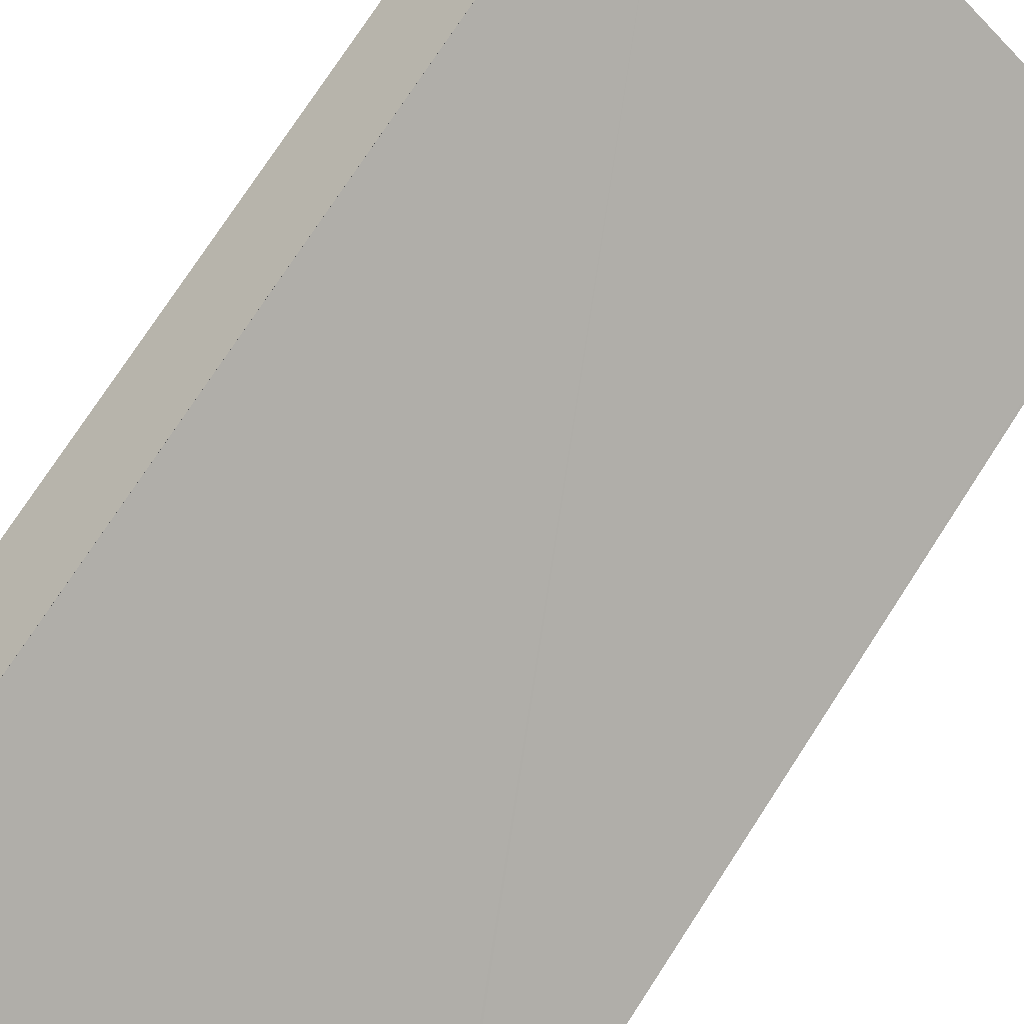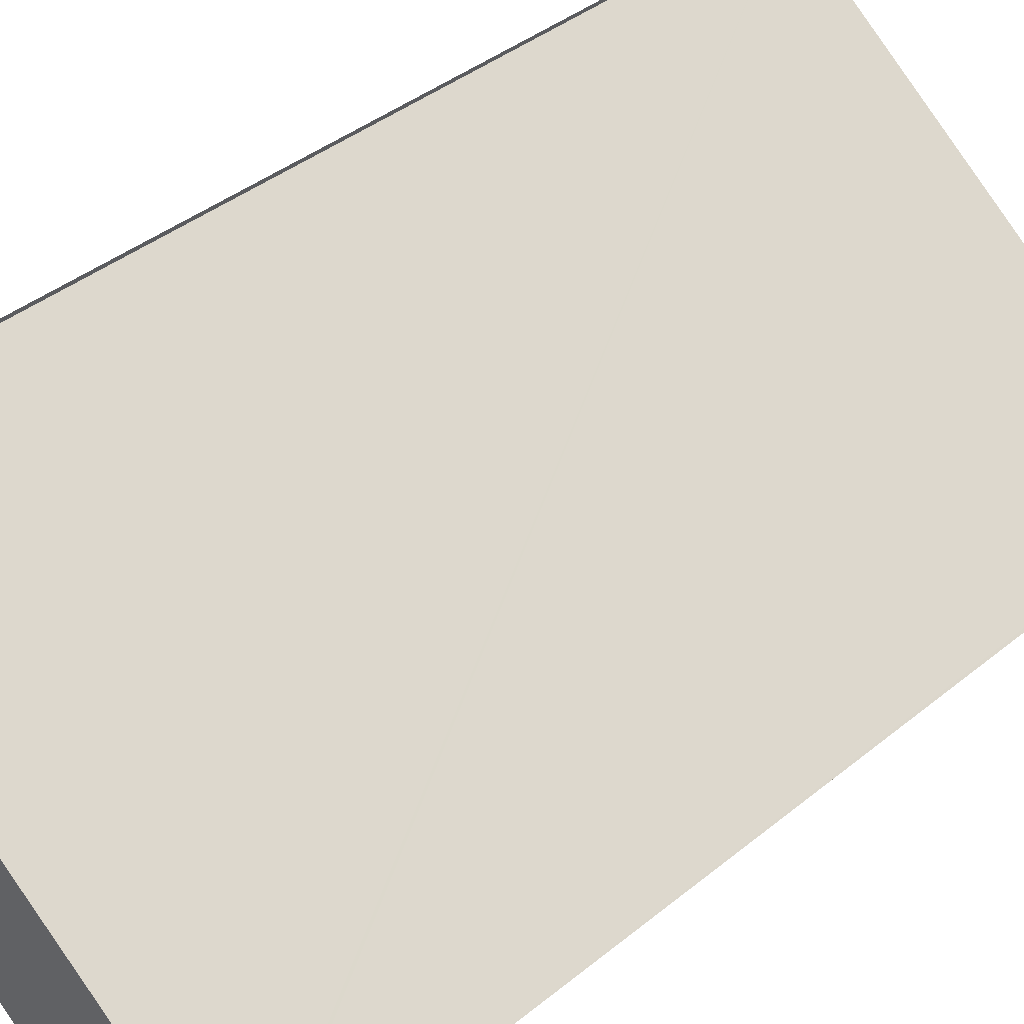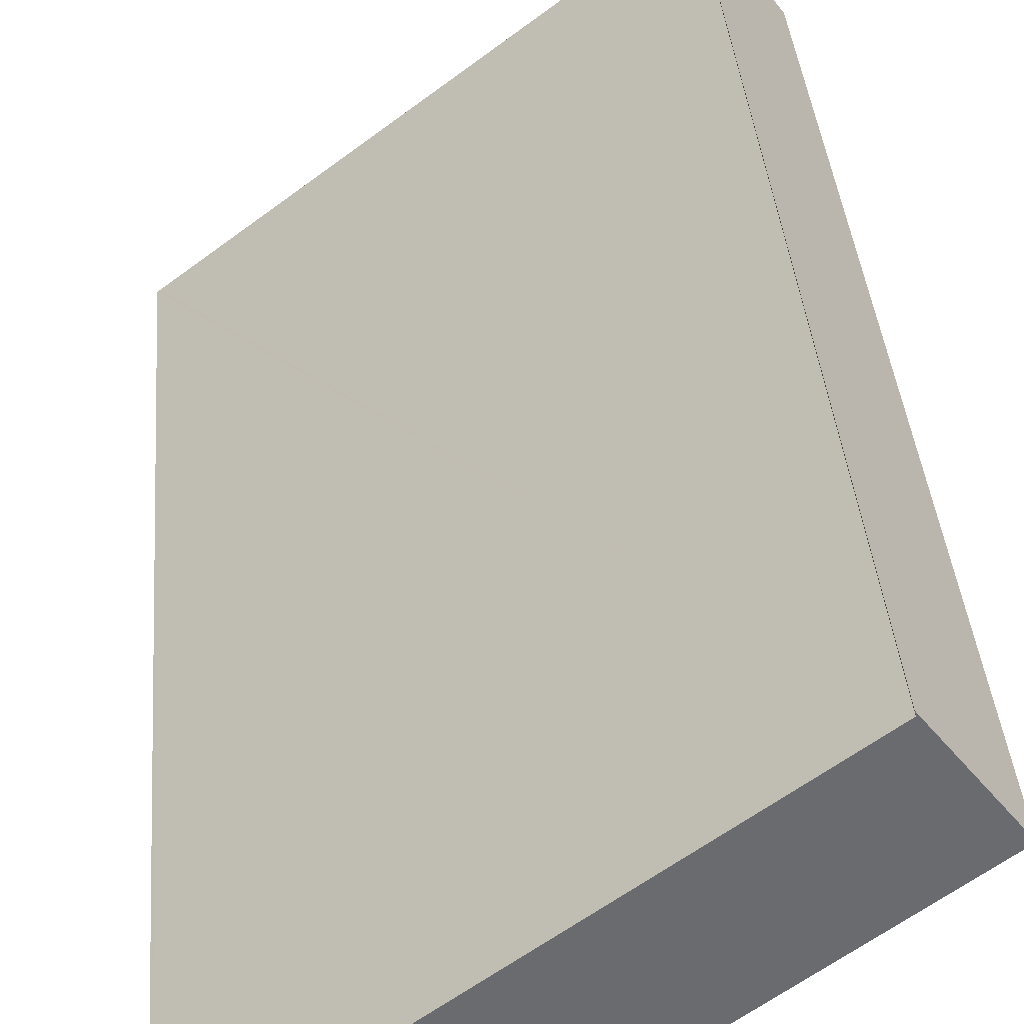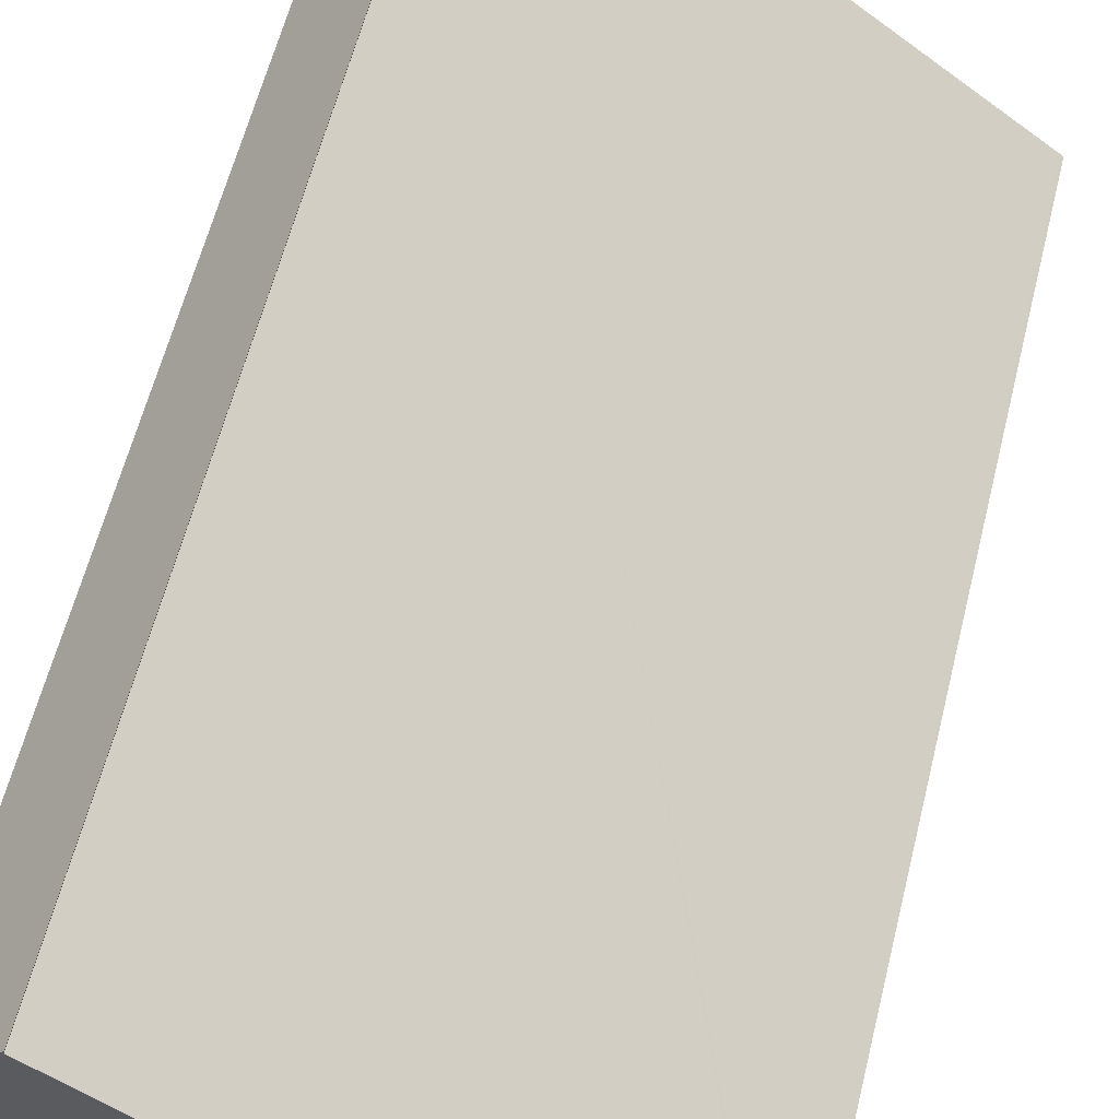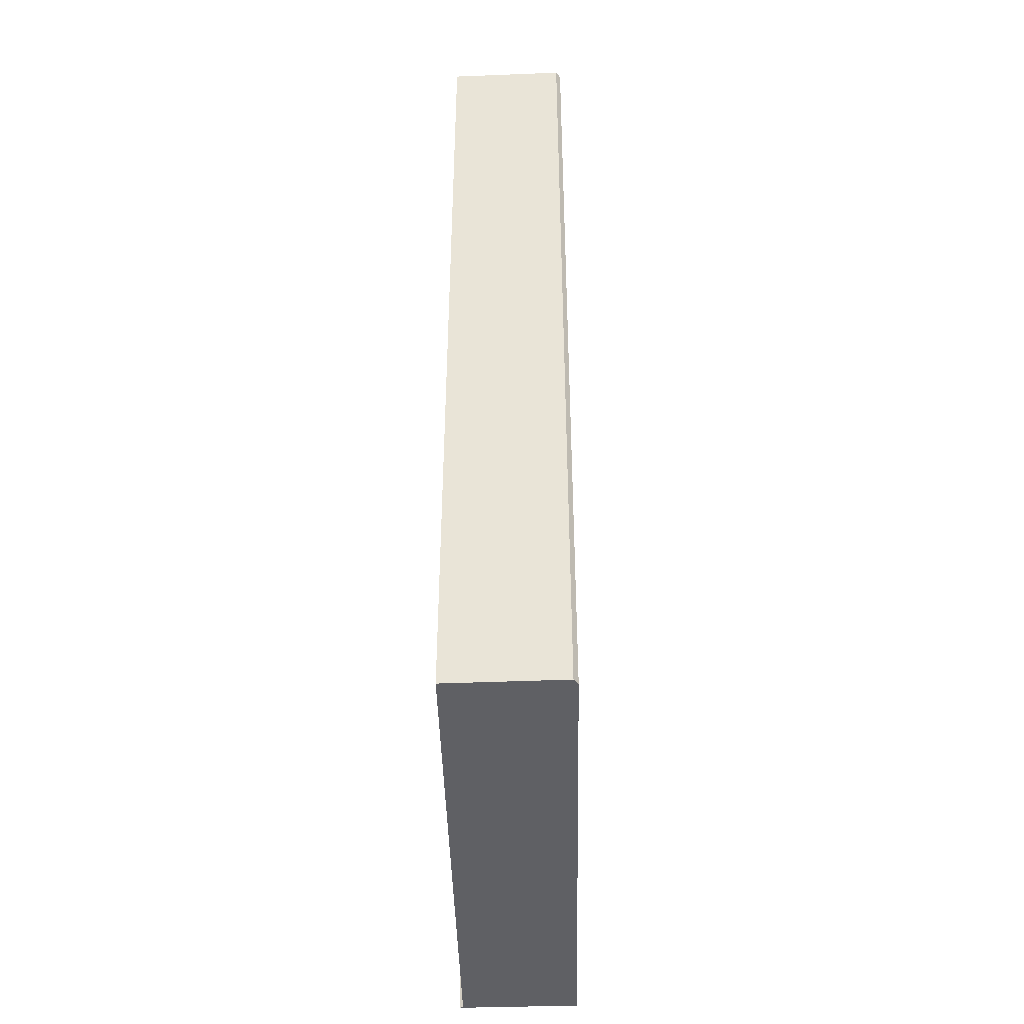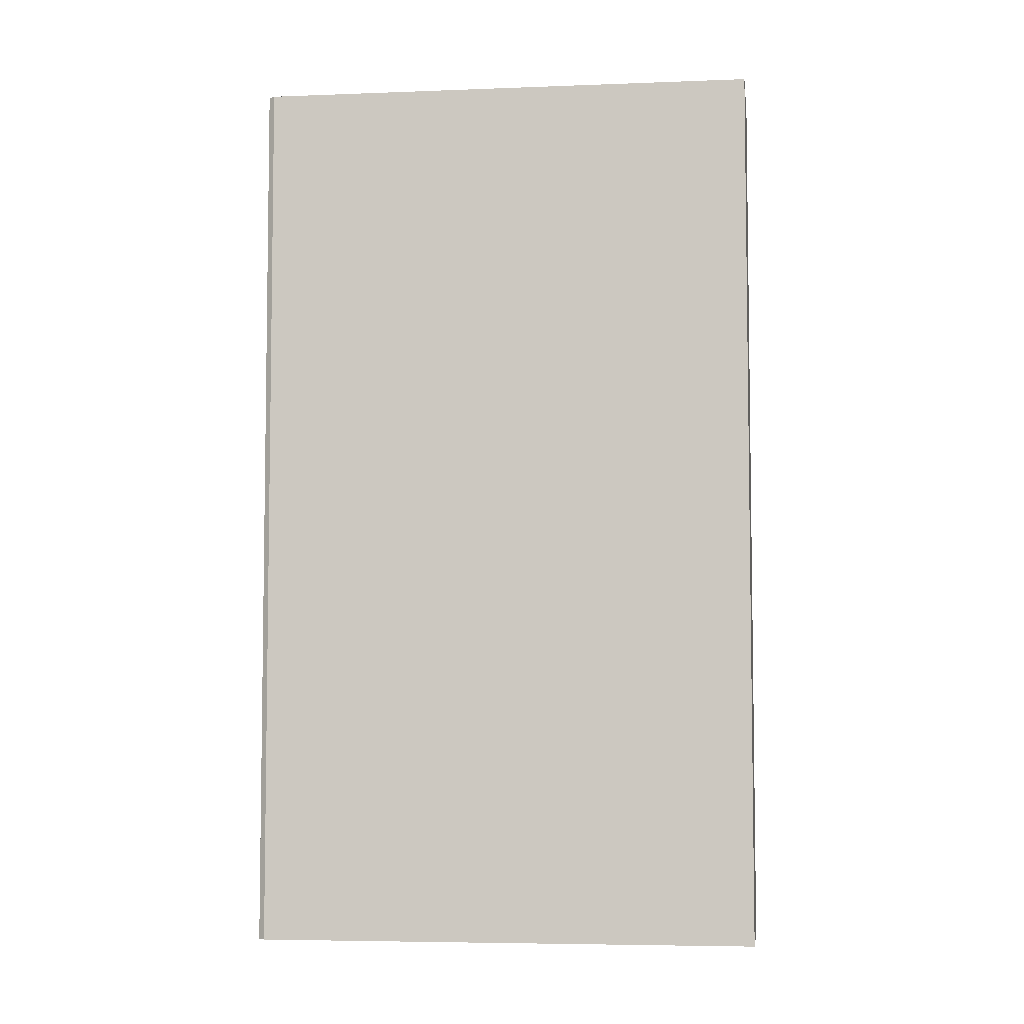
<metadata>
{"format":"obj","ext":"obj","renderer":"f3d","projection":"perspective","resolution":1024,"background":"white","views":[{"elev":77.0,"azim":33.2,"up":"+Z"},{"elev":38.9,"azim":44.3,"up":"+Z"},{"elev":37.0,"azim":175.4,"up":"+Z"},{"elev":59.3,"azim":13.8,"up":"+Z"},{"elev":-44.6,"azim":129.1,"up":"+Y"},{"elev":-5.6,"azim":-135.2,"up":"+Y"}]}
</metadata>
<code>
v  0 15.41 9.434e-16
v  6.971 15.41 -5.342
v  6.843 15.41 -5.336
v  1.203 15.41 1.551
v  1.217 15.41 1.616
v  8.128 15.41 -3.777
v  8.086 15.41 -3.744
v  8.128 2.313e-16 -3.777
v  6.971 3.271e-16 -5.342
v  6.843 3.267e-16 -5.336
v  0 0 0
v  1.217 -9.895e-17 1.616
v  1.203 -9.497e-17 1.551
v  8.086 2.293e-16 -3.744
g defaultobject
f 1 2 3
f 2 1 4
f 4 1 5
f 4 6 2
f 6 4 7
f 8 2 6
f 2 8 9
f 9 3 2
f 3 9 10
f 10 1 3
f 1 10 11
f 11 5 1
f 5 11 12
f 12 4 5
f 4 12 13
f 7 8 6
f 8 7 4
f 8 4 14
f 14 4 13
f 8 13 9
f 13 8 14
f 11 13 12
f 13 11 10
f 13 10 9

</code>
